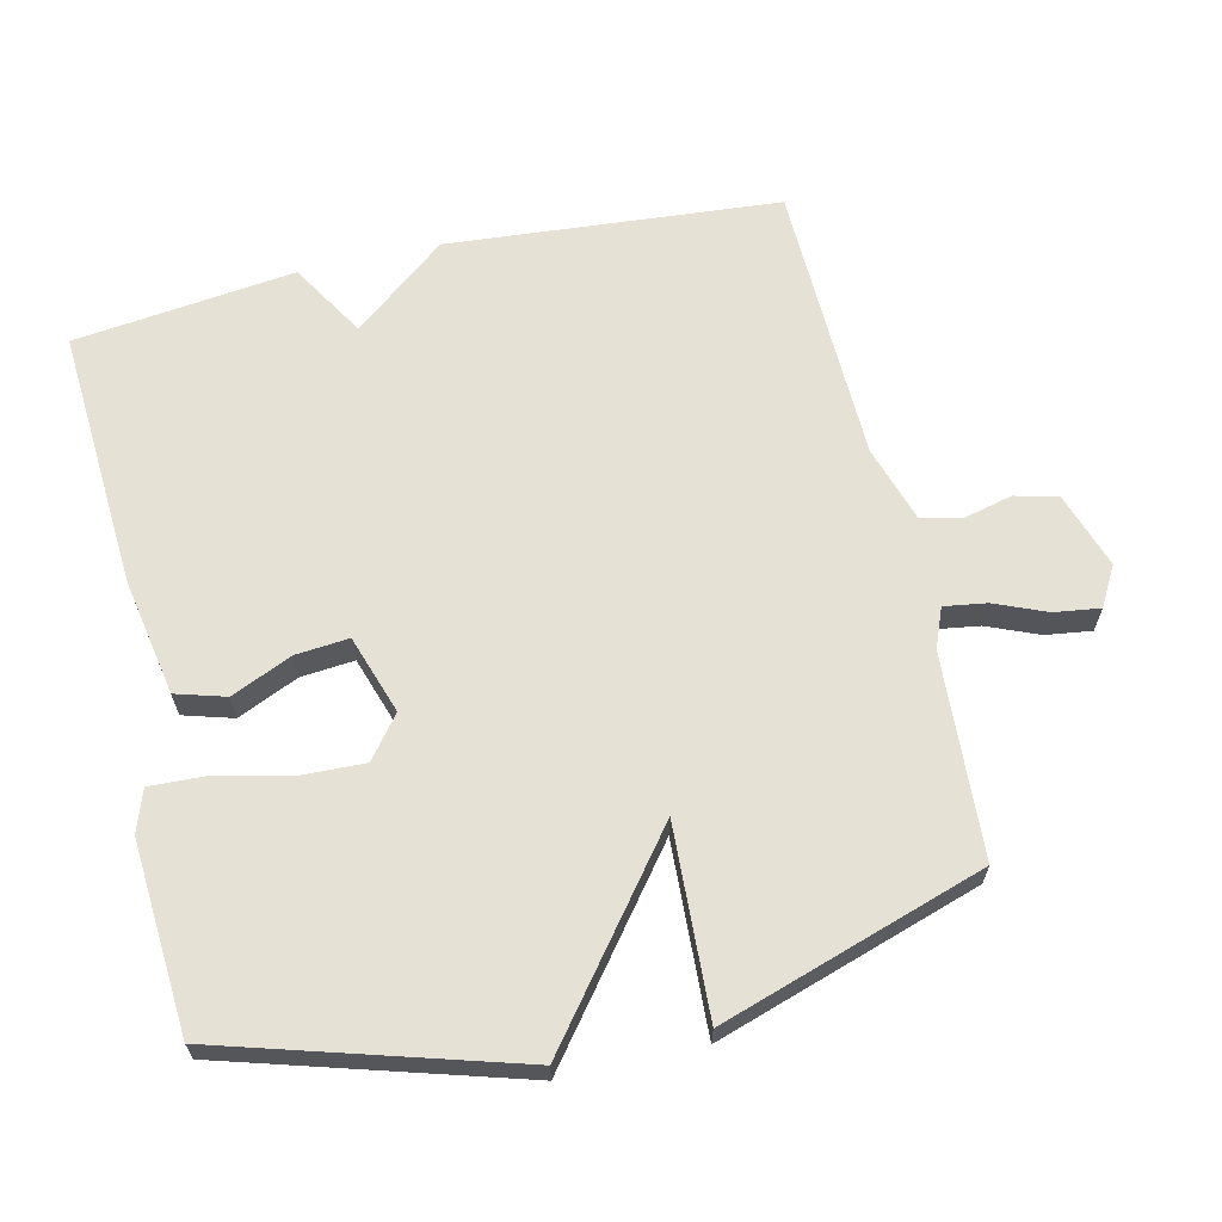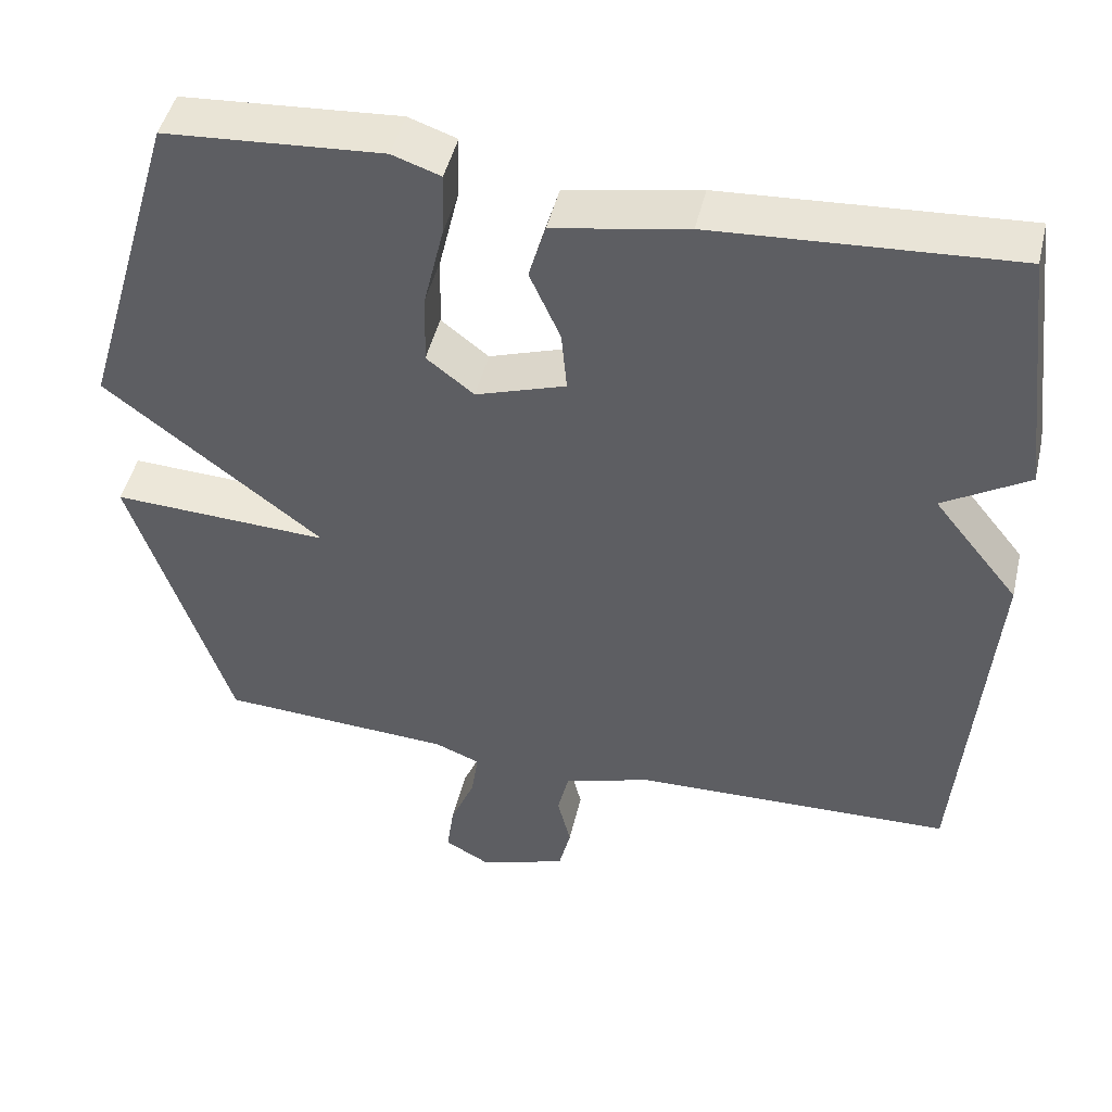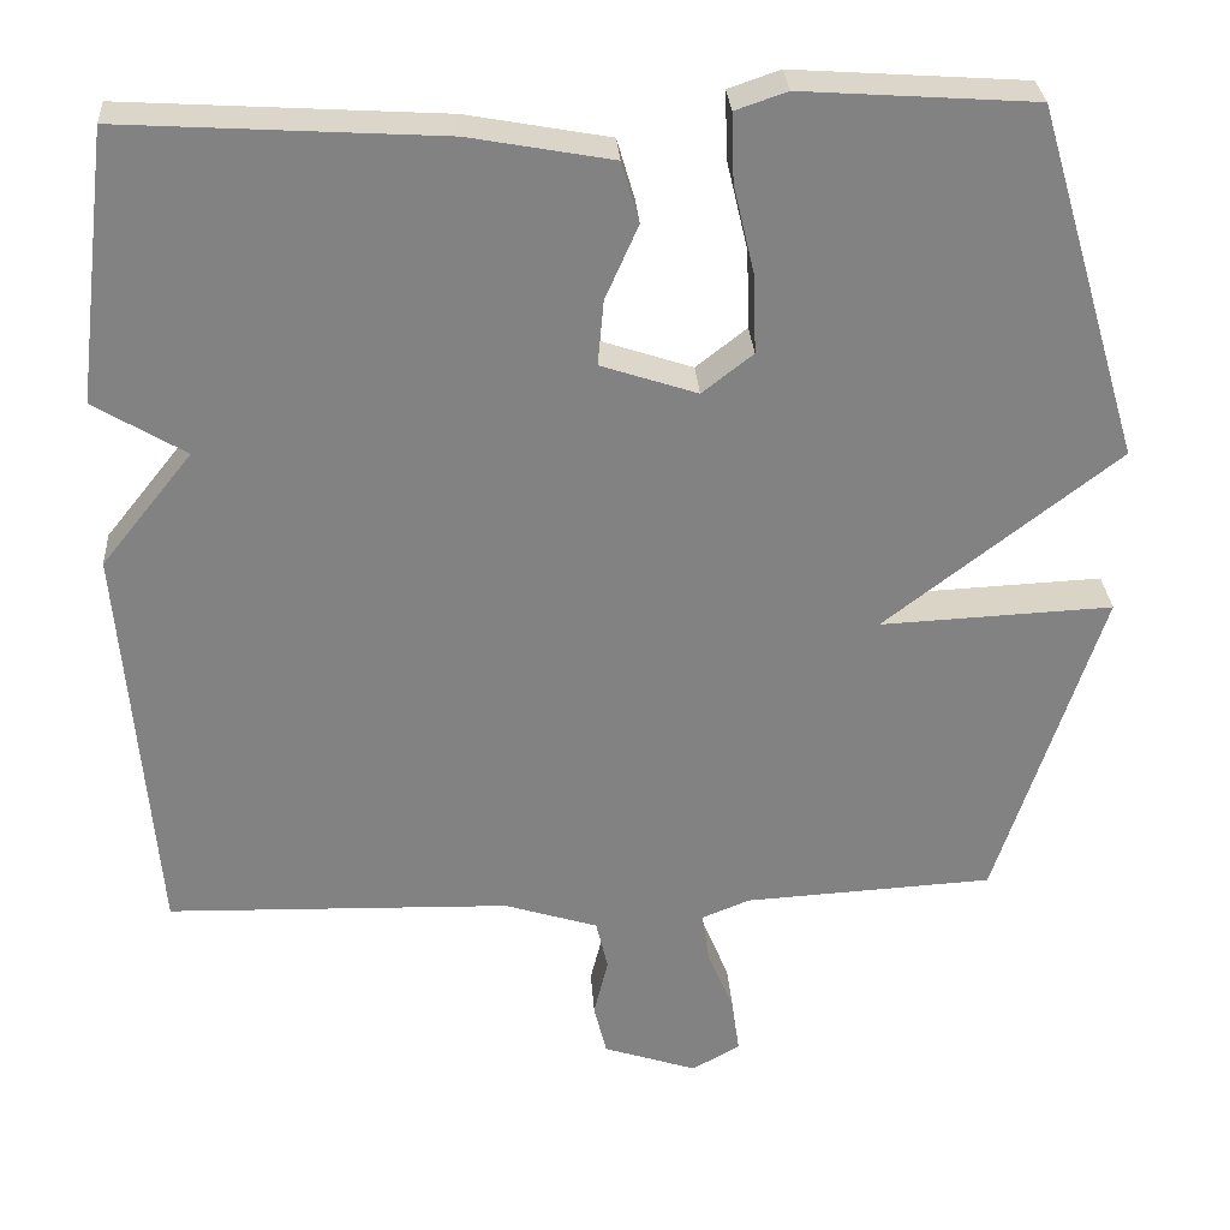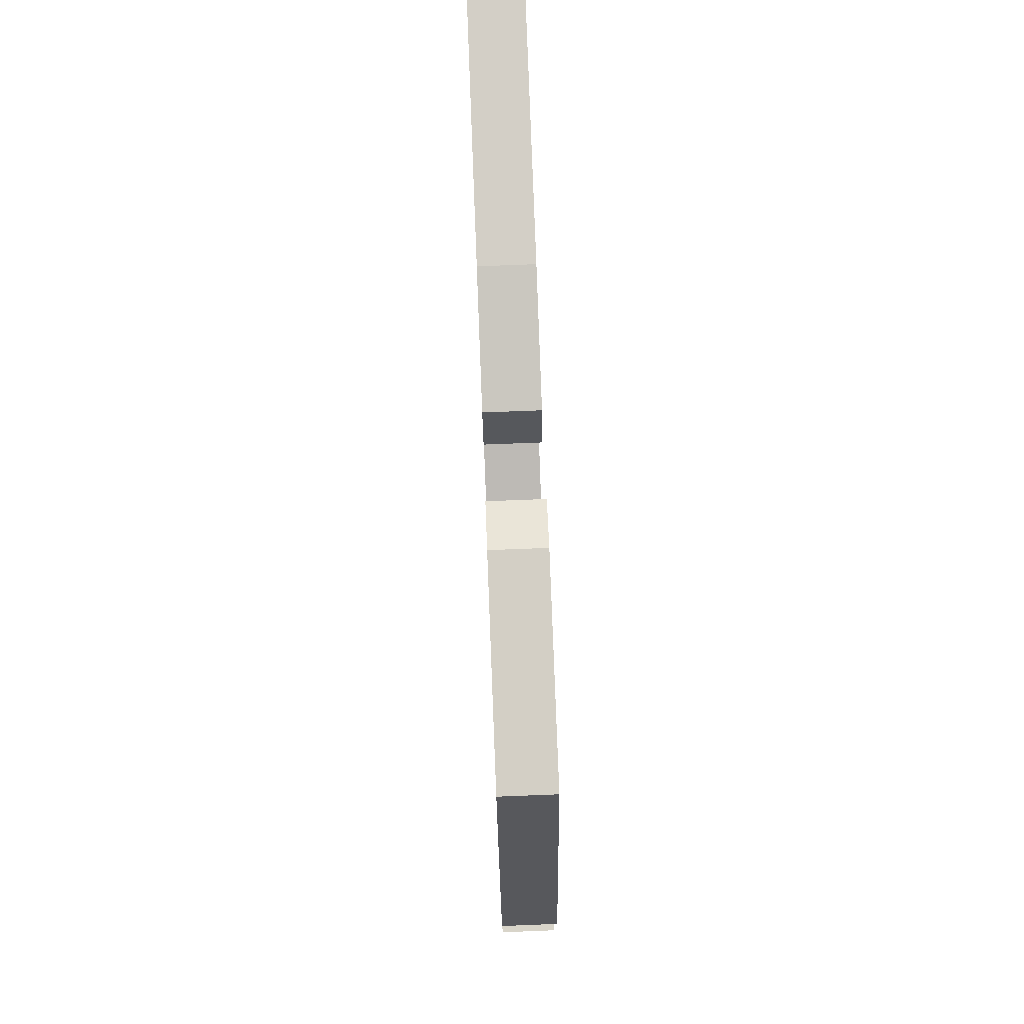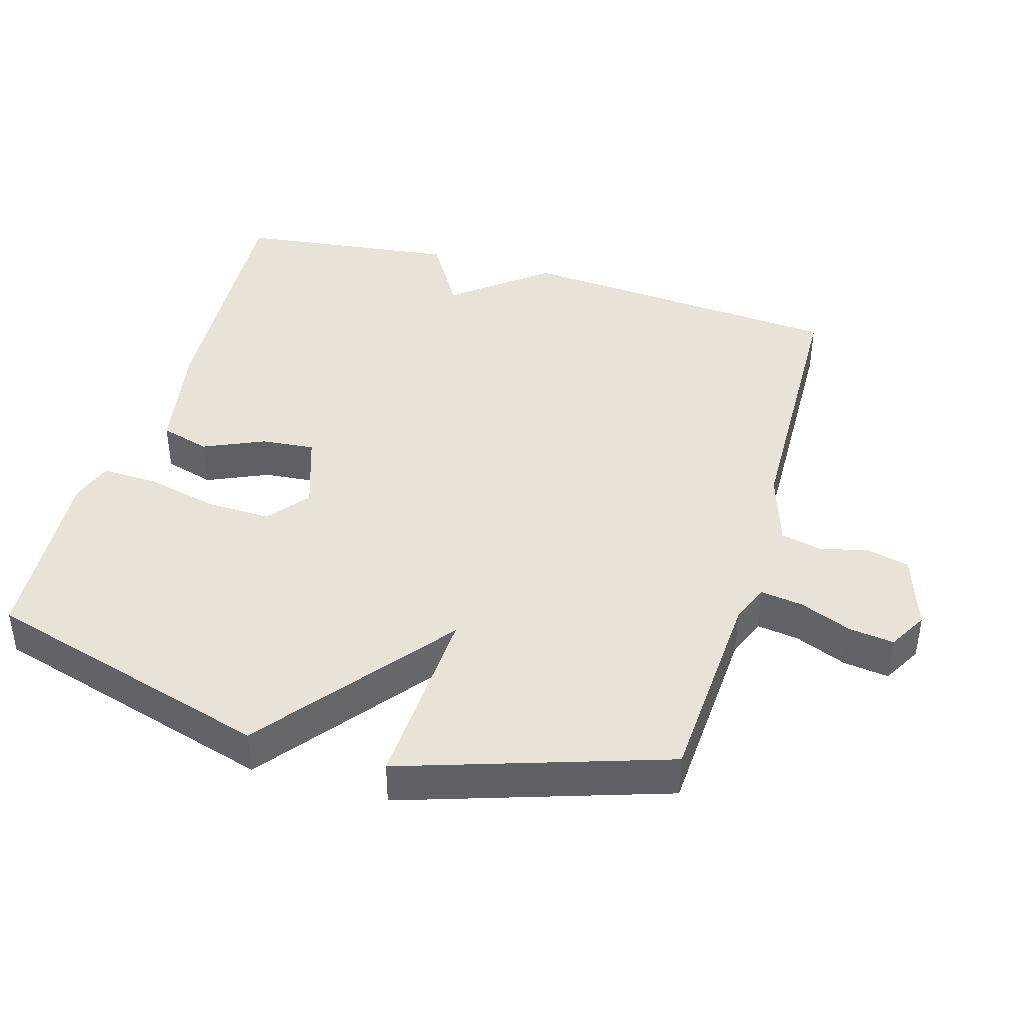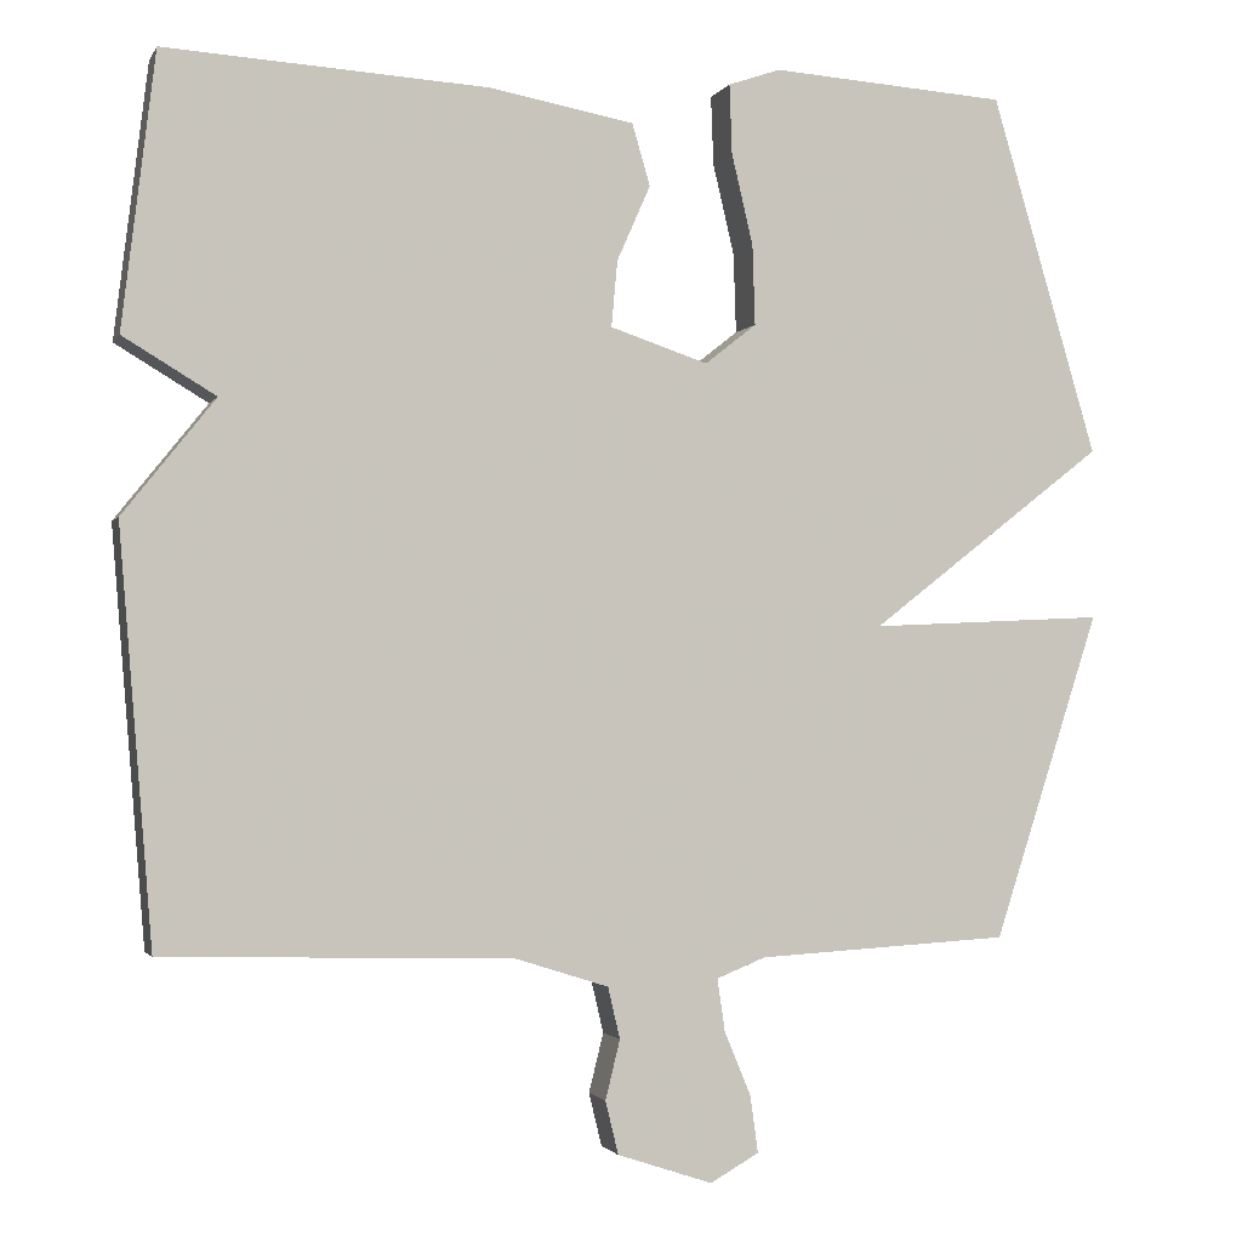
<metadata>
{"format":"obj","ext":"obj","renderer":"f3d","projection":"perspective","resolution":1024,"background":"white","views":[{"elev":64.8,"azim":77.0,"up":"+Y"},{"elev":46.8,"azim":-166.8,"up":"+Z"},{"elev":29.5,"azim":-3.8,"up":"+Z"},{"elev":77.8,"azim":87.8,"up":"+Z"},{"elev":41.7,"azim":106.2,"up":"+Y"},{"elev":-1.8,"azim":-16.2,"up":"+Z"}]}
</metadata>
<code>
v 0.5 0.07 0.5
v 0.624 0.07 0.081
v 0.349 0.07 -0.132
v 0.624 0.07 -0.119
v 0.5 0.07 -0.5
v 0.205 0.07 -0.517
v 0.148 0.07 -0.54
v 0.157 0.07 -0.601
v 0.188 0.07 -0.676
v 0.197 0.07 -0.742
v 0.14 0.07 -0.774
v 0.029 0.07 -0.737
v 0.014 0.07 -0.675
v 0.031 0.07 -0.606
v 0.017 0.07 -0.546
v -0.093 0.07 -0.511
v -0.5 0.07 -0.5
v -0.539 0.07 -0.02
v -0.431 0.07 0.115
v -0.539 0.07 0.18
v -0.5 0.07 0.5
v -0.123 0.07 0.477
v 0.046 0.07 0.446
v 0.067 0.07 0.374
v 0.028 0.07 0.286
v 0.021 0.07 0.209
v 0.135 0.07 0.171
v 0.195 0.07 0.218
v 0.192 0.07 0.311
v 0.167 0.07 0.417
v 0.164 0.07 0.498
v 0.225 0.07 0.519
v 0.5 0 0.5
v 0.624 0 0.081
v 0.349 0 -0.132
v 0.624 0 -0.119
v 0.5 0 -0.5
v 0.205 0 -0.517
v 0.148 0 -0.54
v 0.157 0 -0.601
v 0.188 0 -0.676
v 0.197 0 -0.742
v 0.14 0 -0.774
v 0.029 0 -0.737
v 0.014 0 -0.675
v 0.031 0 -0.606
v 0.017 0 -0.546
v -0.093 0 -0.511
v -0.5 0 -0.5
v -0.539 0 -0.02
v -0.431 0 0.115
v -0.539 0 0.18
v -0.5 0 0.5
v -0.123 0 0.477
v 0.046 0 0.446
v 0.067 0 0.374
v 0.028 0 0.286
v 0.021 0 0.209
v 0.135 0 0.171
v 0.195 0 0.218
v 0.192 0 0.311
v 0.167 0 0.417
v 0.164 0 0.498
v 0.225 0 0.519
f 1 2 3
f 32 1 3
f 31 32 3
f 30 31 3
f 29 30 3
f 28 29 3
f 27 28 3
f 26 27 3
f 23 24 25
f 22 23 25
f 21 22 25
f 20 21 25
f 19 20 25
f 19 25 26
f 18 19 26
f 17 18 26
f 16 17 26
f 15 16 26 3
f 12 13 14
f 11 12 14
f 10 11 14
f 9 10 14
f 8 9 14
f 7 8 14 15
f 15 3 4
f 7 15 4
f 6 7 4
f 4 5 6
f 35 34 33
f 35 33 64
f 35 64 63
f 35 63 62
f 35 62 61
f 35 61 60
f 35 60 59
f 35 59 58
f 57 56 55
f 57 55 54
f 57 54 53
f 57 53 52
f 57 52 51
f 58 57 51
f 58 51 50
f 58 50 49
f 58 49 48
f 35 58 48 47
f 46 45 44
f 46 44 43
f 46 43 42
f 46 42 41
f 46 41 40
f 47 46 40 39
f 36 35 47
f 36 47 39
f 36 39 38
f 38 37 36
f 1 33 34 2
f 2 34 35 3
f 3 35 36 4
f 4 36 37 5
f 5 37 38 6
f 6 38 39 7
f 7 39 40 8
f 8 40 41 9
f 9 41 42 10
f 10 42 43 11
f 11 43 44 12
f 12 44 45 13
f 13 45 46 14
f 14 46 47 15
f 15 47 48 16
f 16 48 49 17
f 17 49 50 18
f 18 50 51 19
f 19 51 52 20
f 20 52 53 21
f 21 53 54 22
f 22 54 55 23
f 23 55 56 24
f 24 56 57 25
f 25 57 58 26
f 26 58 59 27
f 27 59 60 28
f 28 60 61 29
f 29 61 62 30
f 30 62 63 31
f 31 63 64 32
f 32 64 33 1

</code>
